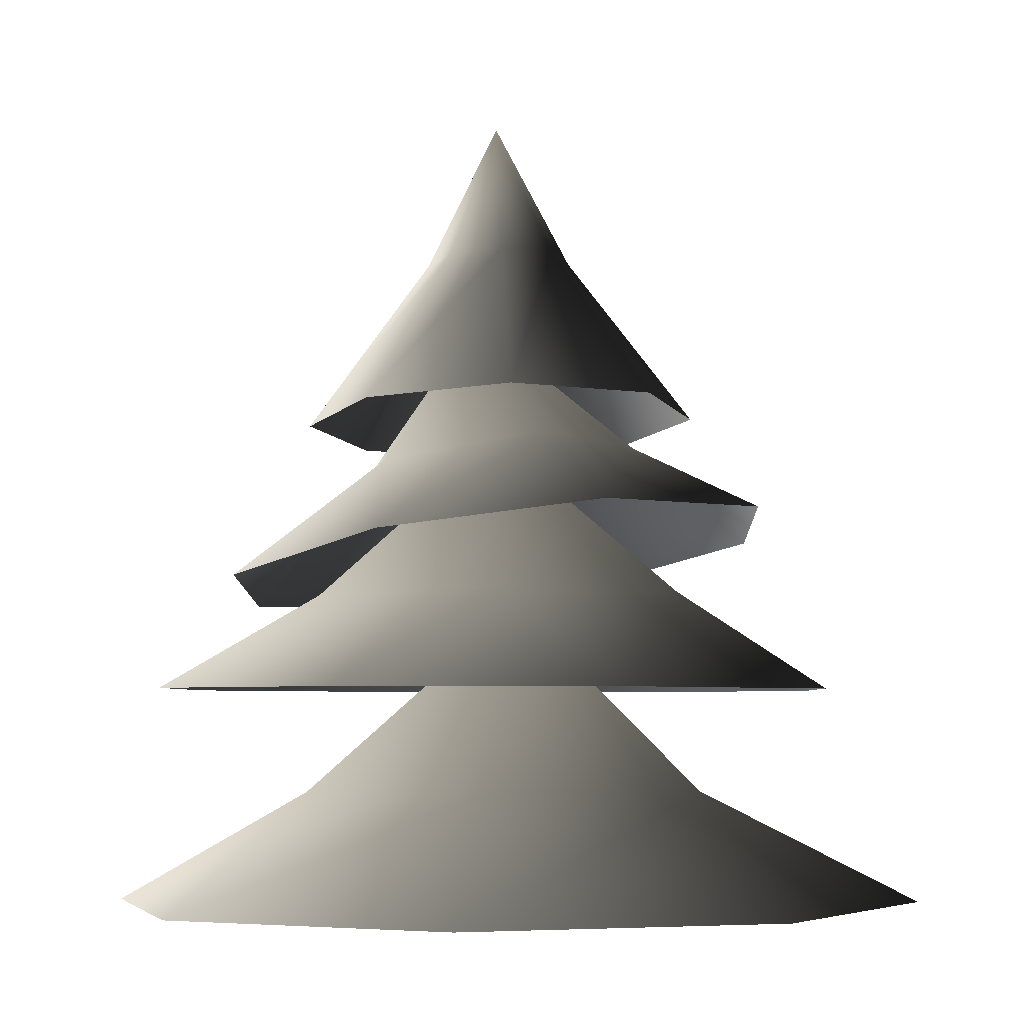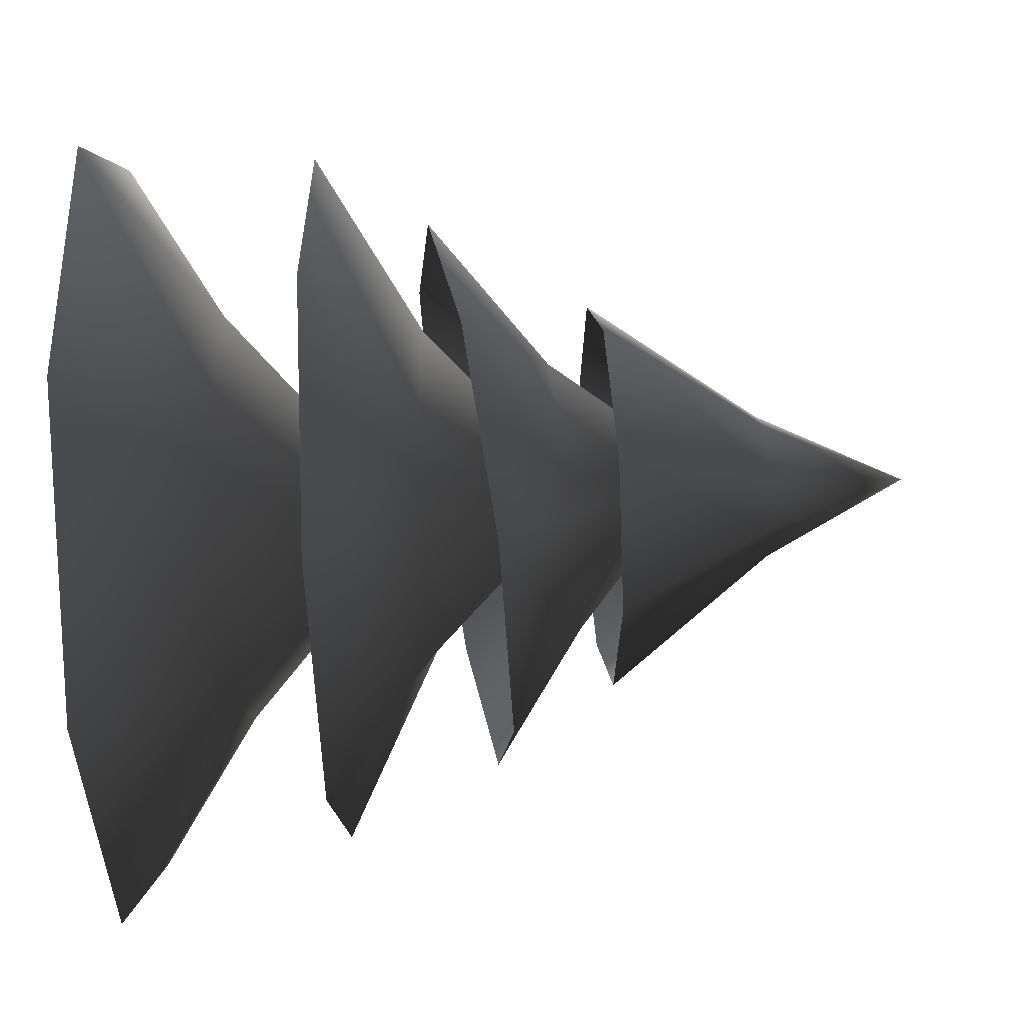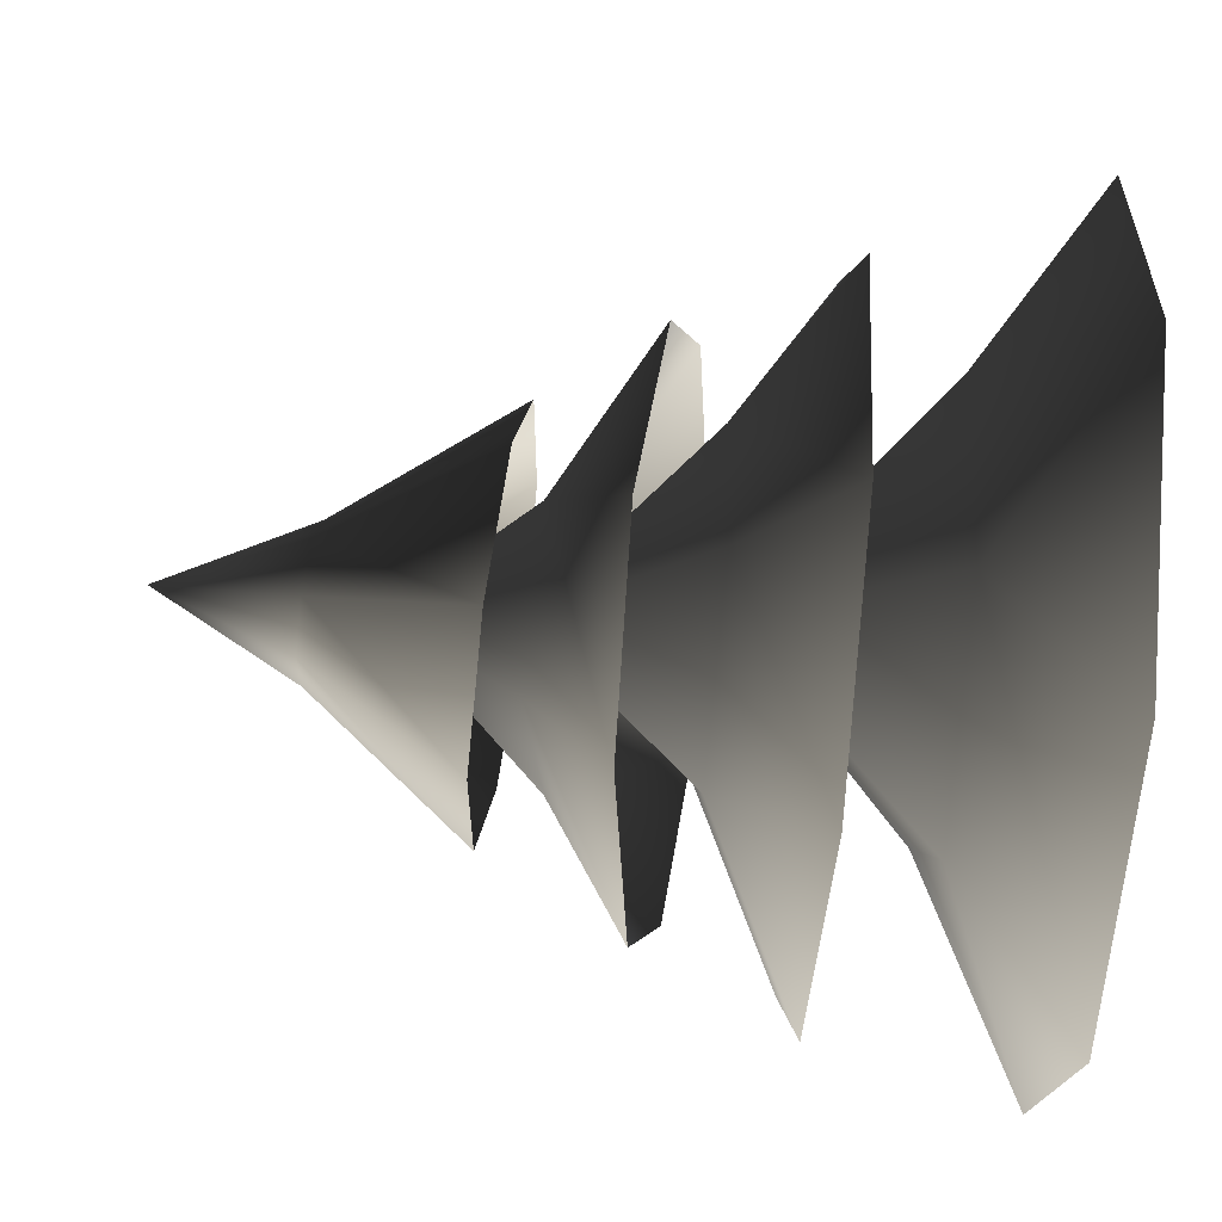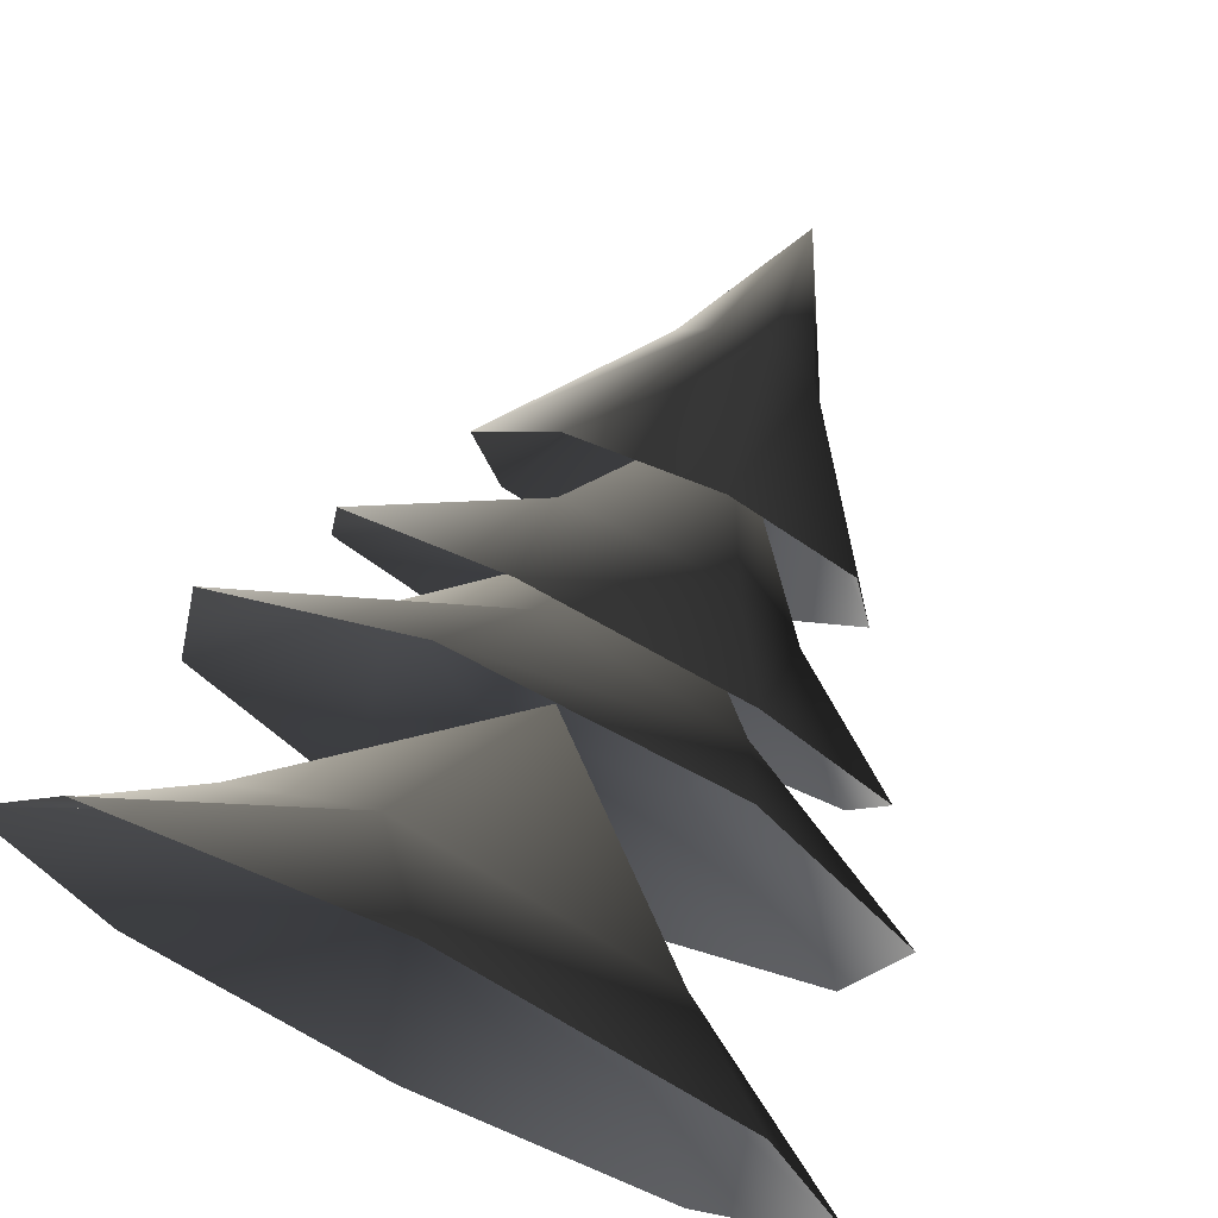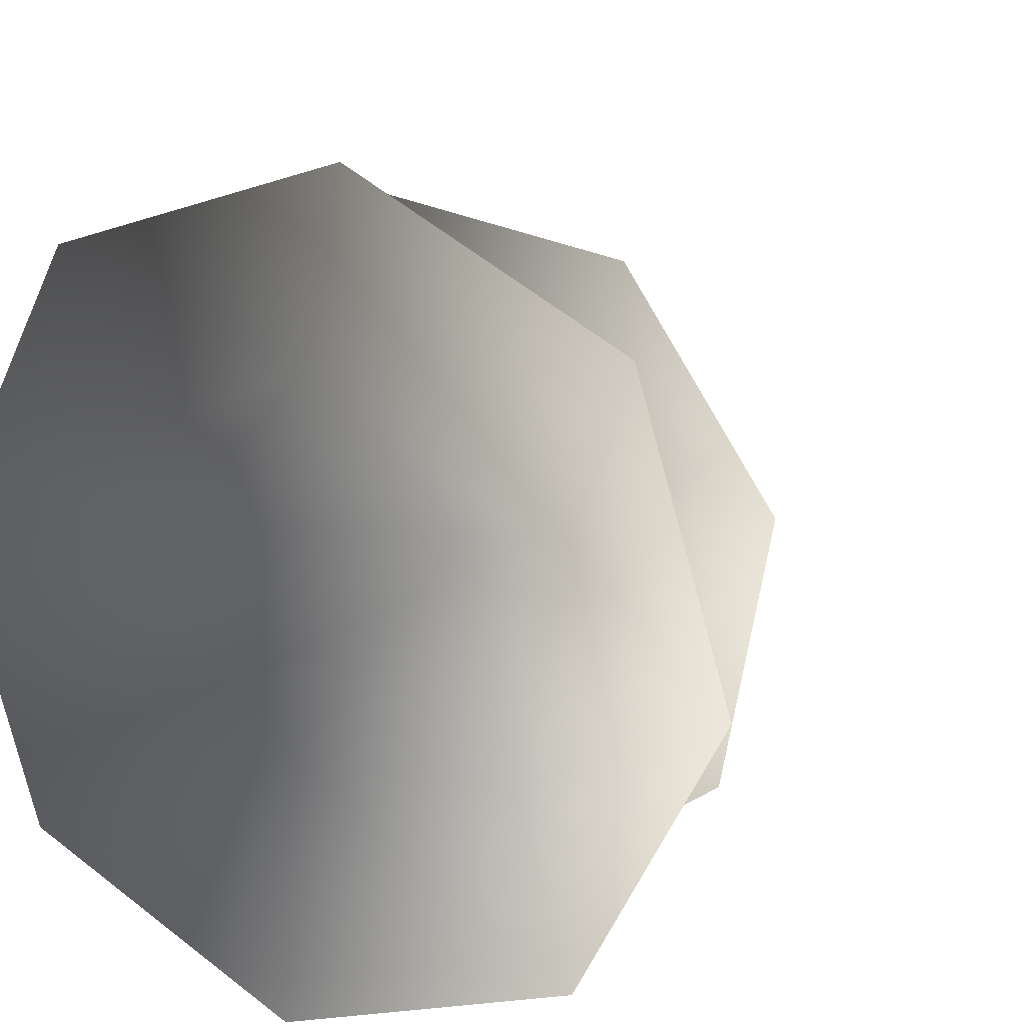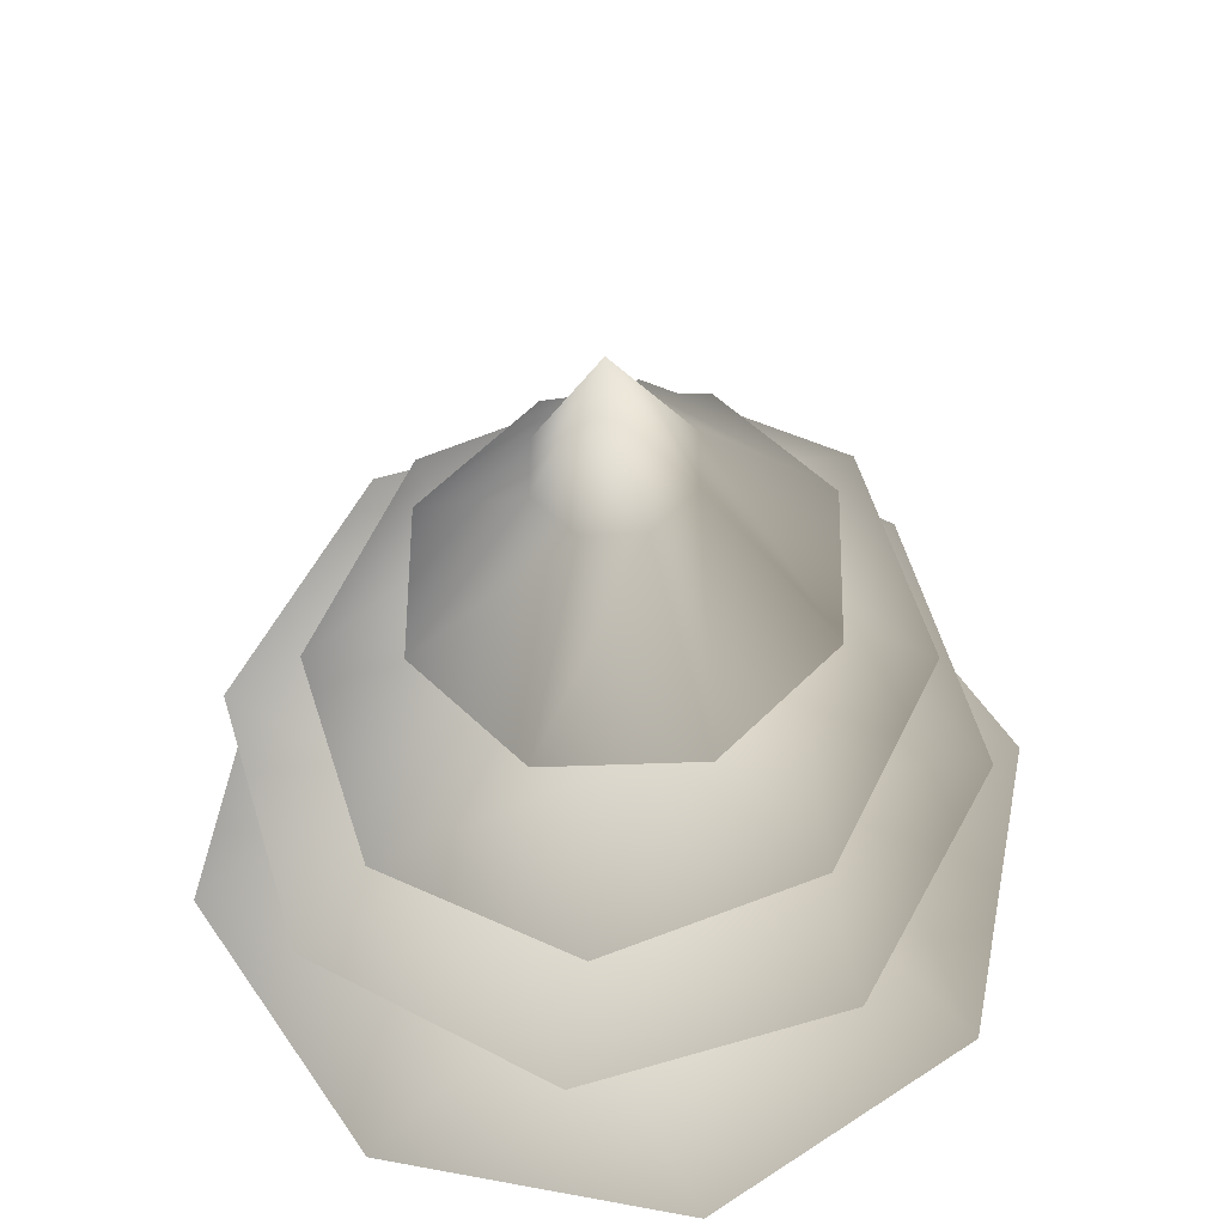
<metadata>
{"format":"obj","ext":"obj","renderer":"f3d","projection":"perspective","resolution":1024,"background":"white","views":[{"elev":-4.7,"azim":147.4,"up":"+Y"},{"elev":-69.8,"azim":92.6,"up":"+Z"},{"elev":-78.8,"azim":-95.2,"up":"+Z"},{"elev":72.0,"azim":25.0,"up":"+Z"},{"elev":15.0,"azim":26.9,"up":"+Z"},{"elev":59.0,"azim":83.6,"up":"+Y"}]}
</metadata>
<code>
v 0.1095 1.578 0.3661
v 0.03892 1.931 0.142
v 0.1273 1.938 0.07319
v 0.3484 1.599 0.1801
v 0.141 1.948 -0.03793
v 0.3853 1.625 -0.1203
v 0.07192 1.954 -0.1262
v 0.1986 1.641 -0.3589
v -0.03942 1.953 -0.14
v -0.1023 1.638 -0.3961
v -0.1278 1.945 -0.07113
v -0.3412 1.618 -0.21
v -0.1415 1.936 0.03999
v -0.3781 1.592 0.09034
v -0.07242 1.93 0.1283
v -0.1915 1.575 0.329
v -0.003585 2.233 0.01497
v -0.5622 0.6246 0.6367
v -0.1599 0.85 0.4109
v 0.04299 0.6214 0.8243
v 0.3784 0.8471 0.1274
v 0.6035 0.6185 0.529
v 0.7911 0.6175 -0.07618
v 0.2651 0.8477 -0.3582
v 0.4958 0.6191 -0.6367
v -0.233 0.8503 -0.3806
v -0.1094 0.6222 -0.8243
v -0.6699 0.6252 -0.529
v -0.4962 0.8517 0.04285
v -0.8574 0.6262 0.07618
v -0.04383 1.231 -7.438e-07
v -0.3161 1.416 -0.4689
v -0.2402 1.557 -0.1452
v -0.5582 1.373 -0.1078
v -0.1586 1.489 0.2622
v -0.4732 1.302 0.3164
v -0.1111 1.246 0.5553
v 0.1836 1.468 0.2808
v 0.3161 1.237 0.4689
v 0.2958 1.513 -0.04162
v 0.5582 1.281 0.1078
v 0.4732 1.351 -0.3164
v 0.06822 1.564 -0.2953
v 0.1111 1.407 -0.5553
v 0.02009 1.826 0.05963
v 0.3821 1.058 0.6121
v 0.3001 1.252 0.224
v 0.6915 1.055 0.1637
v 0.2057 1.249 -0.2906
v 0.5932 1.053 -0.3721
v 0.1447 1.052 -0.6815
v -0.2218 1.25 -0.3223
v -0.3911 1.053 -0.5832
v -0.3682 1.252 0.08065
v -0.7005 1.056 -0.1348
v -0.6022 1.058 0.401
v -0.08831 1.253 0.4054
v -0.1538 1.059 0.7104
v -0.007256 1.579 0.02318
g Tree_conf1_(12)_1104_351
f 1 3 2
f 1 4 3
f 4 5 3
f 4 6 5
f 6 7 5
f 6 8 7
f 8 9 7
f 8 10 9
f 10 11 9
f 10 12 11
f 12 13 11
f 12 14 13
f 14 15 13
f 14 16 15
f 16 2 15
f 16 1 2
f 2 3 17
f 3 5 17
f 5 7 17
f 7 9 17
f 9 11 17
f 11 13 17
f 13 15 17
f 15 2 17
f 18 20 19
f 20 21 19
f 20 22 21
f 22 23 21
f 23 24 21
f 23 25 24
f 25 26 24
f 25 27 26
f 27 28 26
f 28 29 26
f 28 30 29
f 30 19 29
f 30 18 19
f 19 21 31
f 21 24 31
f 24 26 31
f 26 29 31
f 29 19 31
f 32 34 33
f 34 35 33
f 34 36 35
f 36 37 35
f 37 38 35
f 37 39 38
f 39 40 38
f 39 41 40
f 41 42 40
f 42 43 40
f 42 44 43
f 44 33 43
f 44 32 33
f 33 35 45
f 35 38 45
f 38 40 45
f 40 43 45
f 43 33 45
f 46 48 47
f 48 49 47
f 48 50 49
f 50 51 49
f 51 52 49
f 51 53 52
f 53 54 52
f 53 55 54
f 55 56 54
f 56 57 54
f 56 58 57
f 58 47 57
f 58 46 47
f 47 49 59
f 49 52 59
f 52 54 59
f 54 57 59
f 57 47 59

</code>
